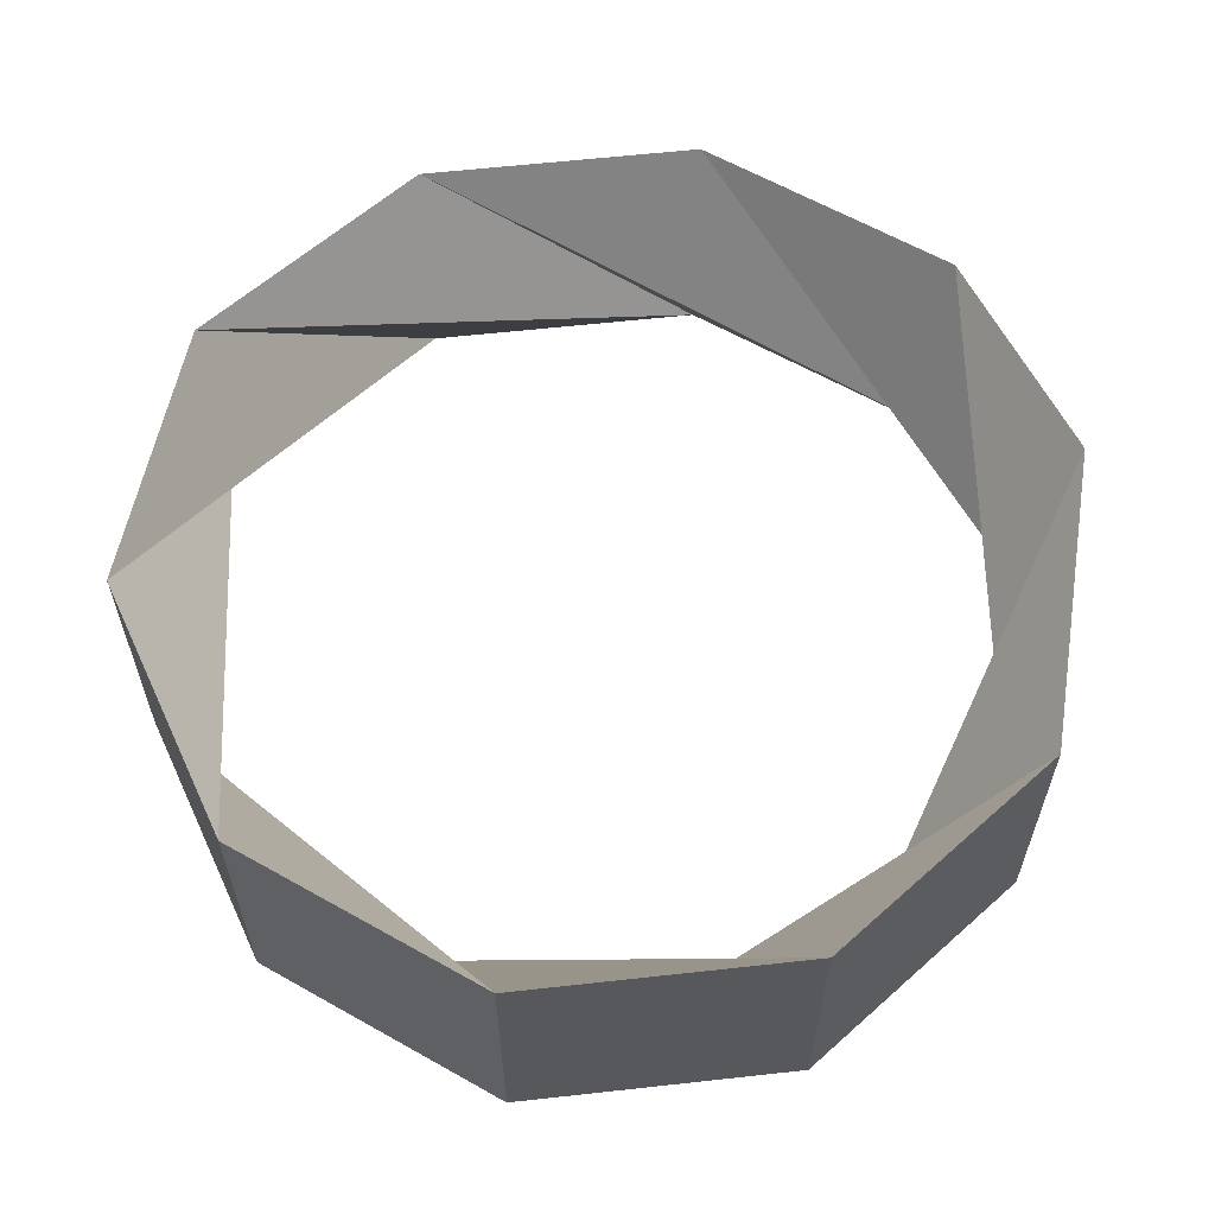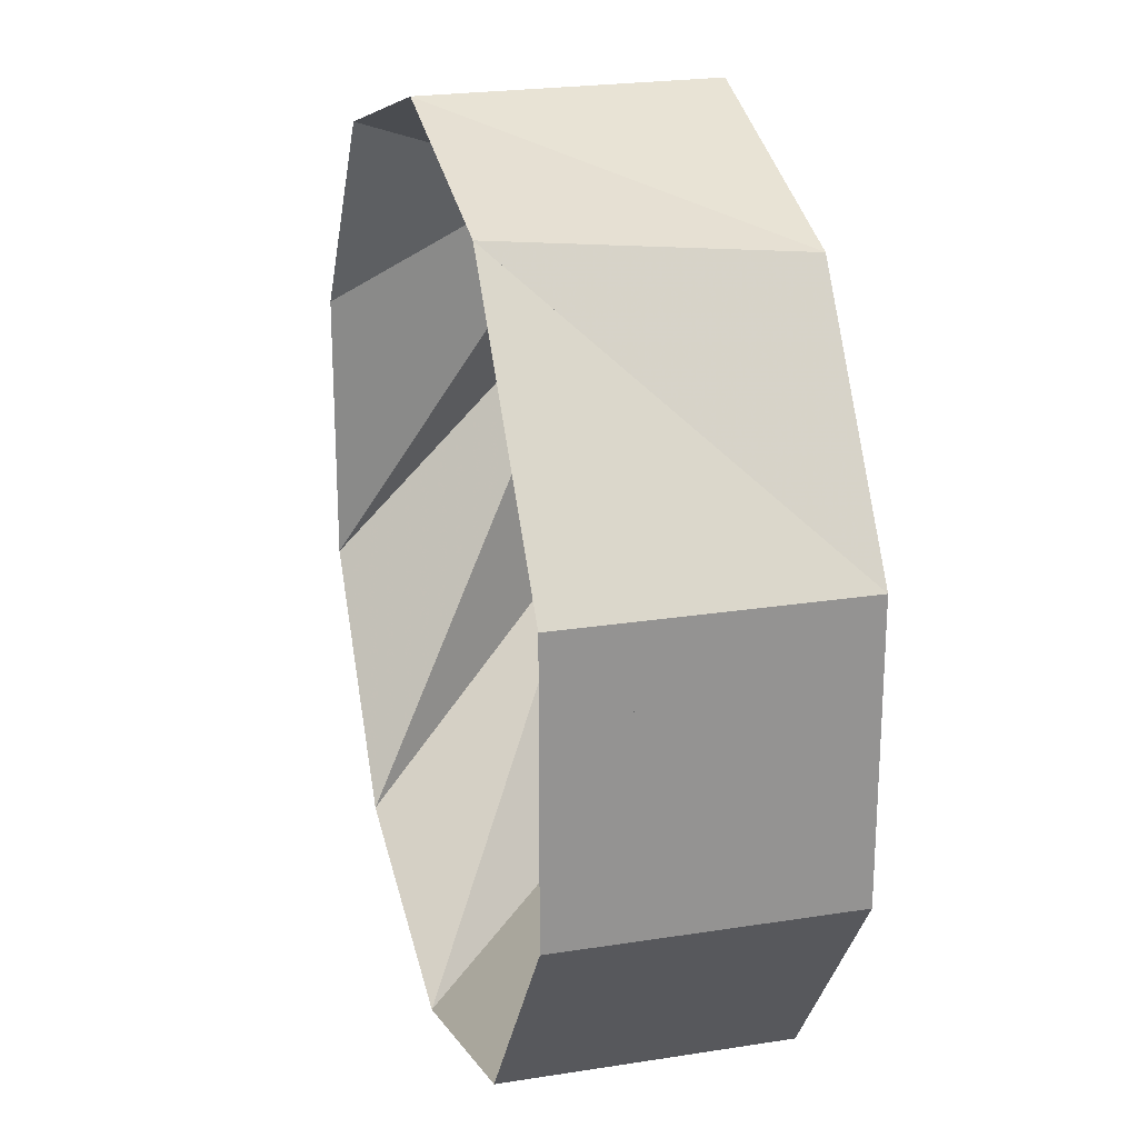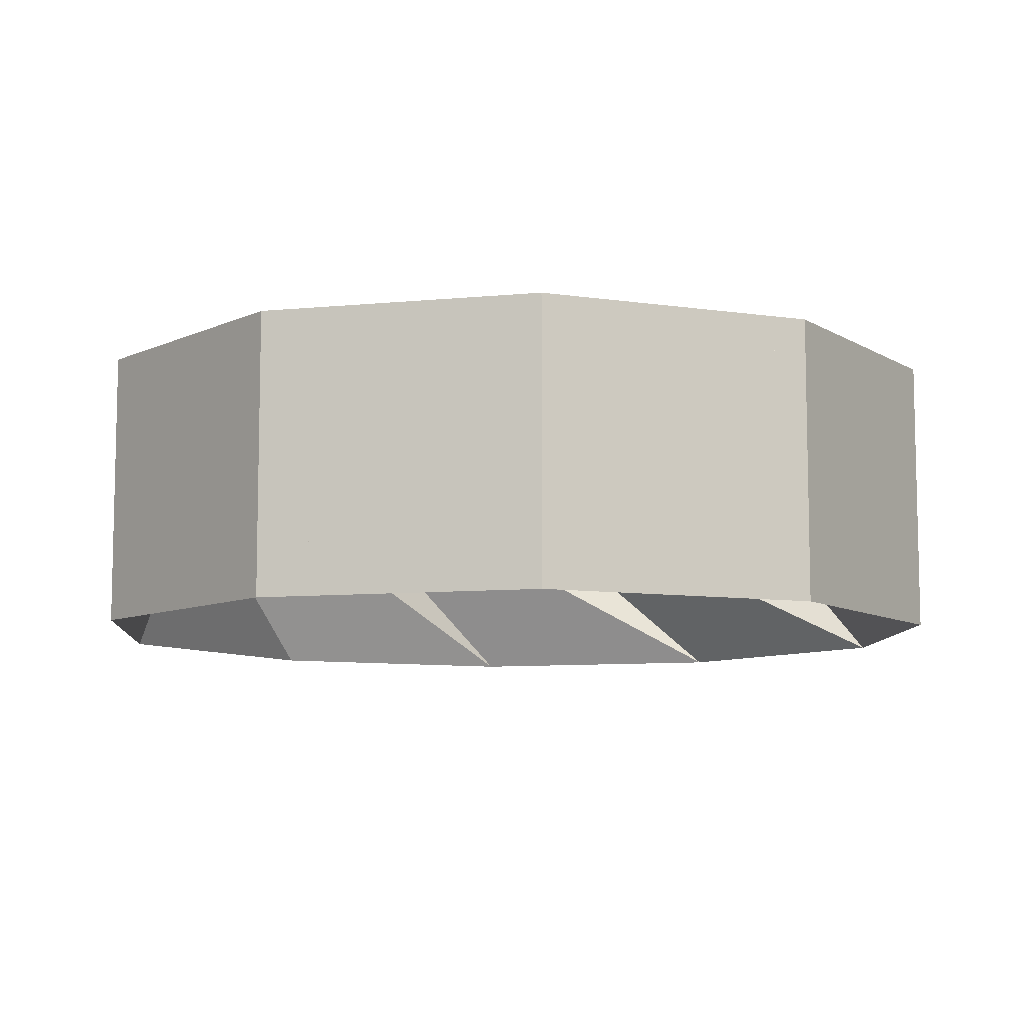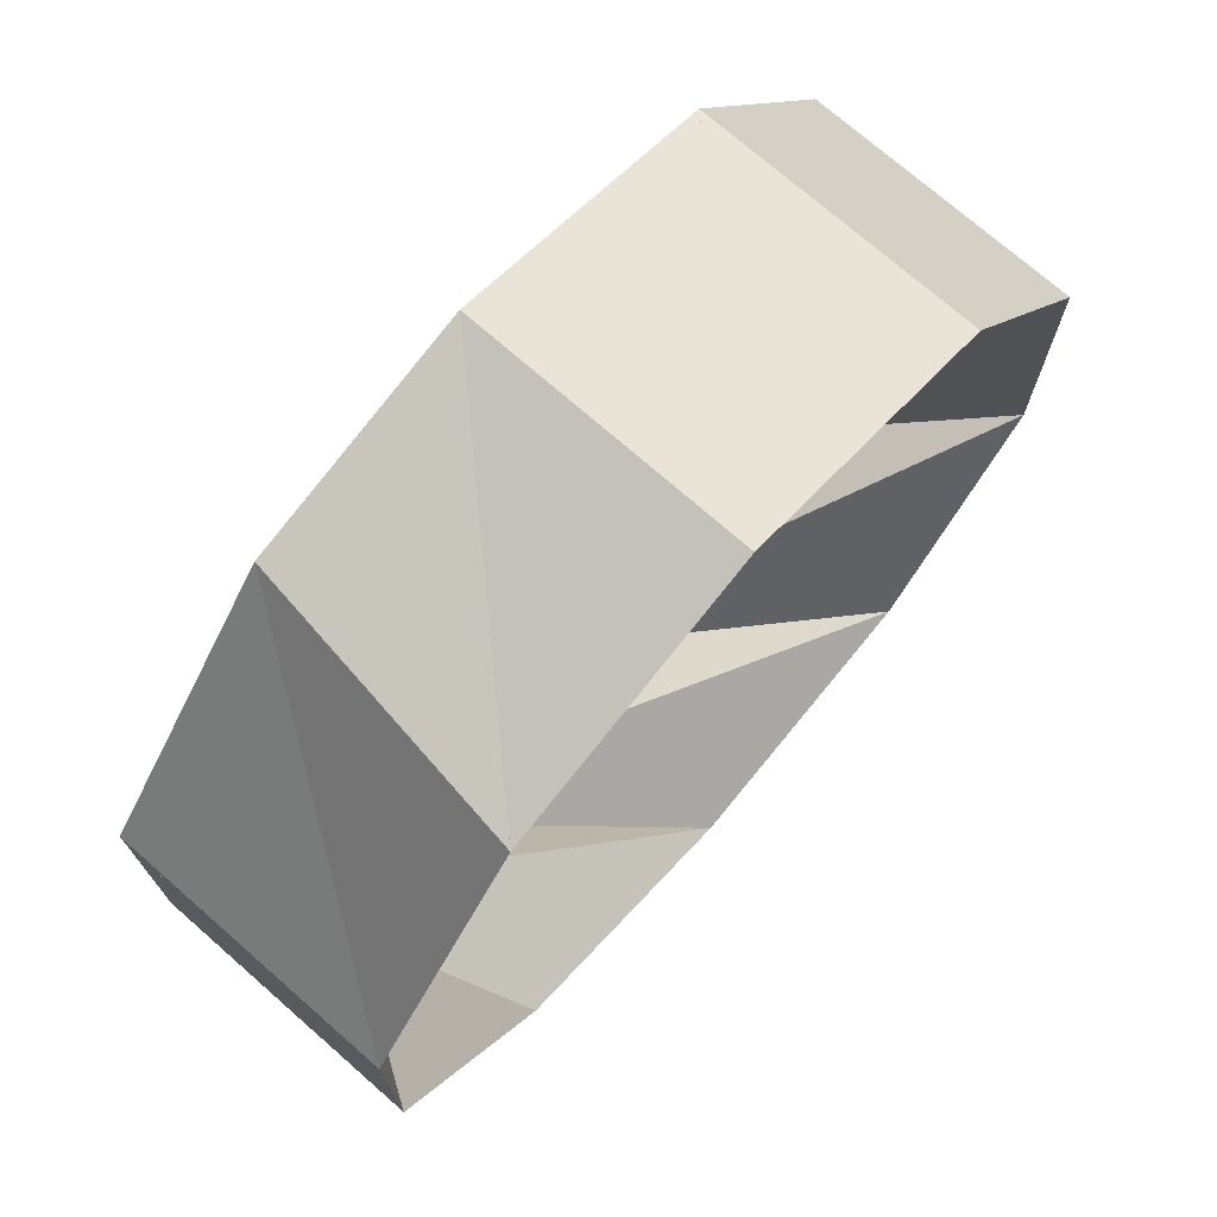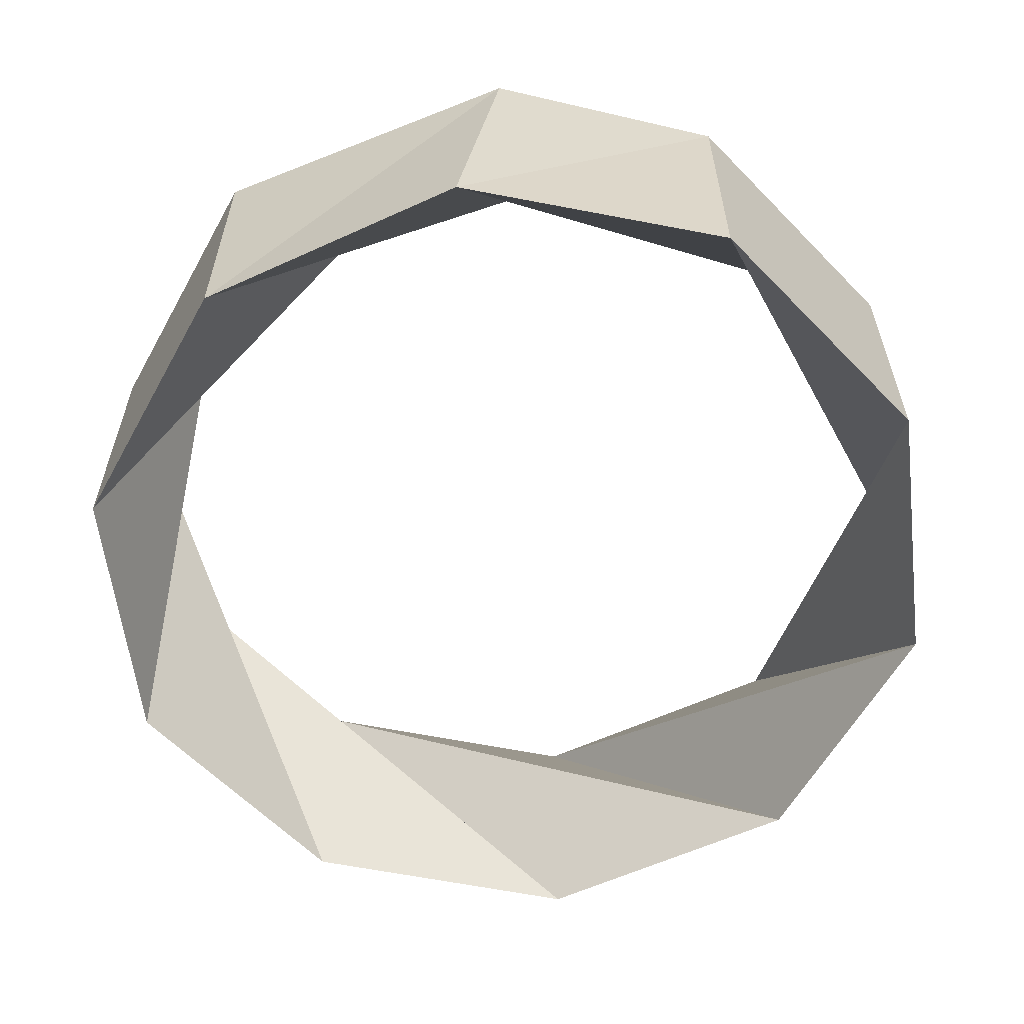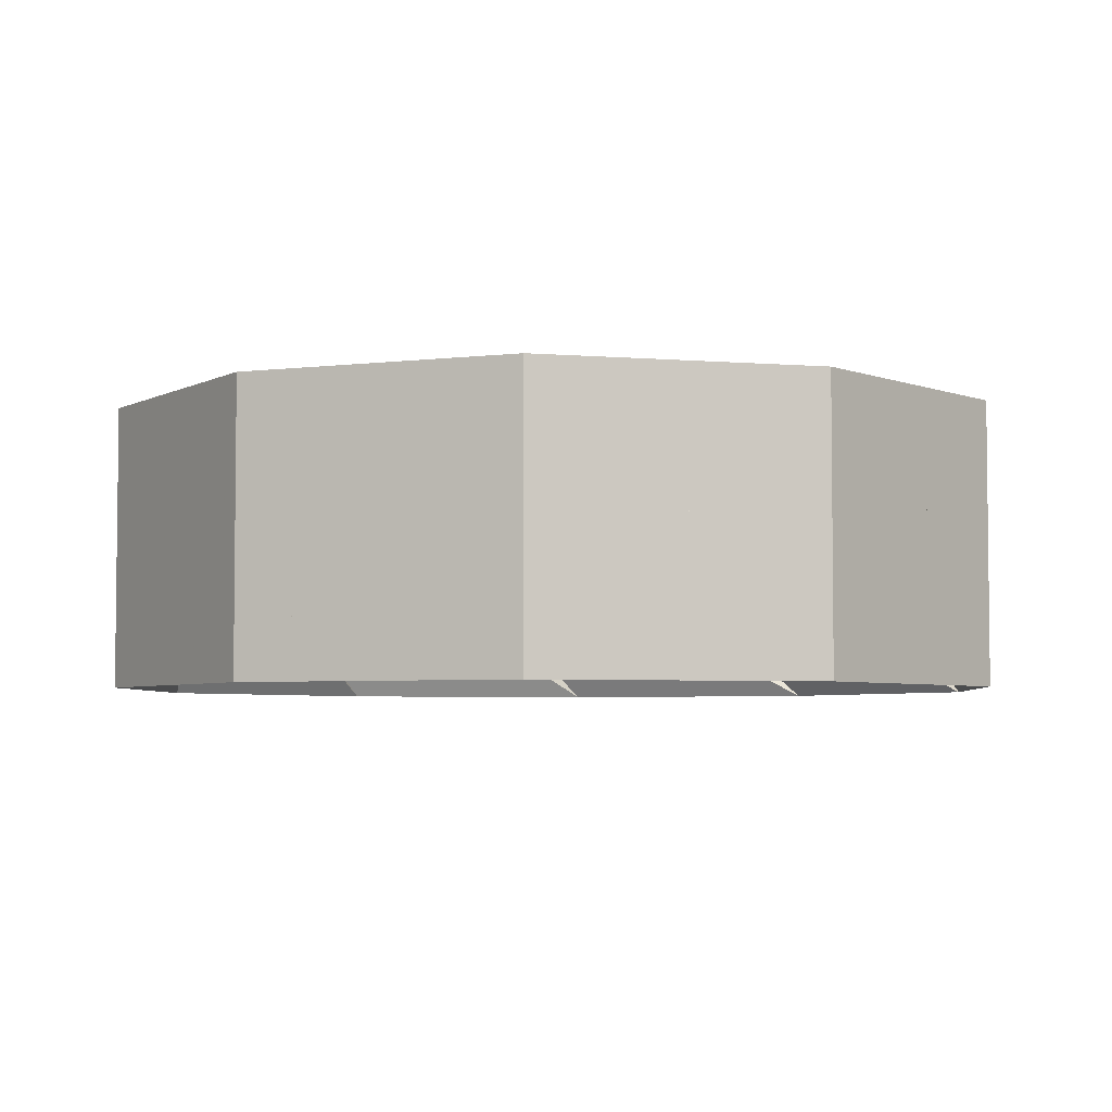
<metadata>
{"format":"obj","ext":"obj","renderer":"f3d","projection":"perspective","resolution":1024,"background":"white","views":[{"elev":60.7,"azim":47.7,"up":"+Z"},{"elev":23.0,"azim":74.9,"up":"+Y"},{"elev":-8.6,"azim":-39.4,"up":"+Z"},{"elev":73.2,"azim":131.2,"up":"+Y"},{"elev":-59.5,"azim":151.0,"up":"+Z"},{"elev":-4.4,"azim":-32.4,"up":"+Z"}]}
</metadata>
<code>
v 1.22 -0.4 -0.4
v 1.22 0.4 -0.4
v 0.75 1.05 -0.4
v 0 1.29 -0.4
v -0.77 1.05 -0.4
v -1.24 0.4 -0.4
v -1.24 -0.4 -0.4
v -0.77 -1.05 -0.4
v 0 -1.29 -0.4
v 0.75 -1.05 -0.4
v 1.22 -0.4 0.4
v 1.22 0.4 0.4
v 0.65 1.11 0.4
v 0 1.29 0.4
v -0.77 1.05 0.4
v -1.24 0.4 0.4
v -1.24 -0.4 0.4
v -0.77 -1.05 0.4
v 0 -1.29 0.4
v 0.75 -1.05 0.4
f 1 2 12 11
f 2 3 13 12
f 3 4 14 13
f 4 5 15 14
f 5 6 16 15
f 6 7 17 16
f 7 8 18 17
f 8 9 19 18
f 9 10 20 19
f 10 1 11 20
f 1 2 13
f 13 2 1
f 12 13 1
f 1 13 12
f 2 3 14
f 14 3 2
f 13 14 2
f 2 14 13
f 3 4 15
f 15 4 3
f 14 15 3
f 3 15 14
f 4 5 16
f 16 5 4
f 15 16 4
f 4 16 15
f 5 6 17
f 17 6 5
f 16 17 5
f 5 17 16
f 6 7 18
f 18 7 6
f 17 18 6
f 6 18 17
f 7 8 19
f 19 8 7
f 18 19 7
f 7 19 18
f 8 9 20
f 20 9 8
f 19 20 8
f 8 20 19
f 9 10 11
f 11 10 9
f 20 11 9
f 9 11 20
f 10 1 12
f 12 1 10
f 11 12 10
f 10 12 11

</code>
